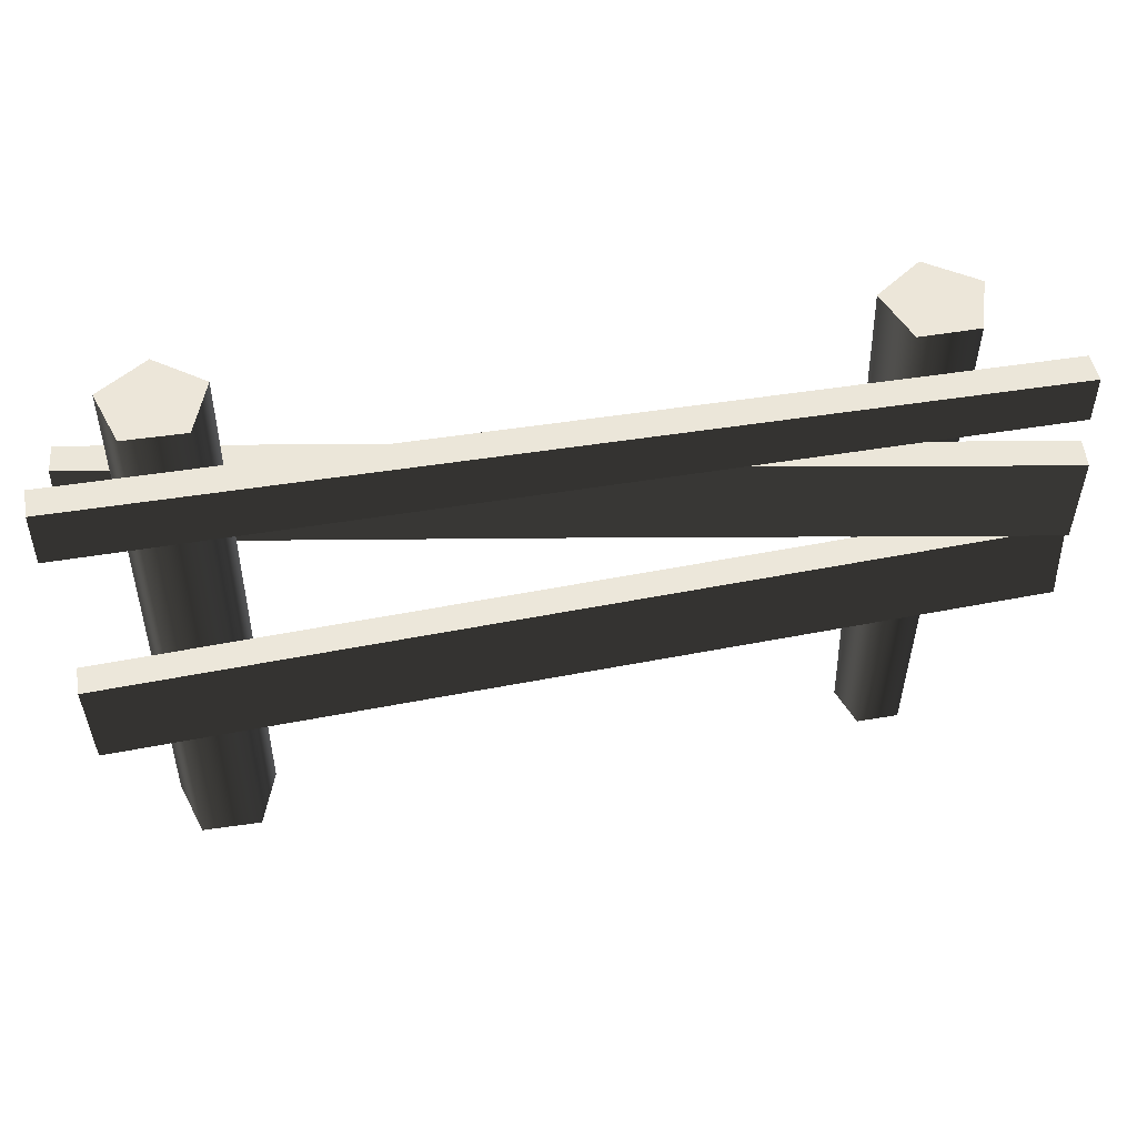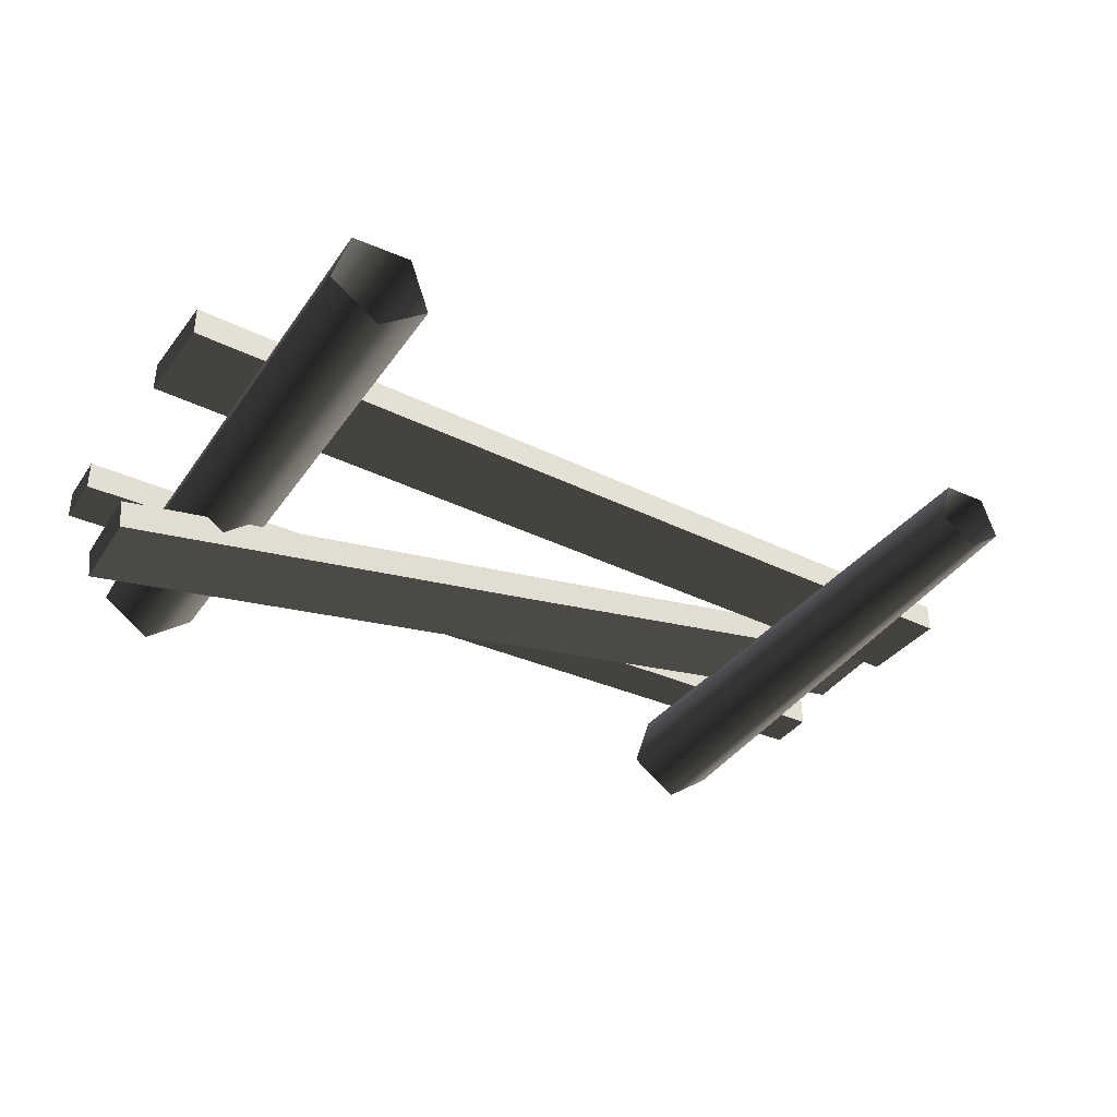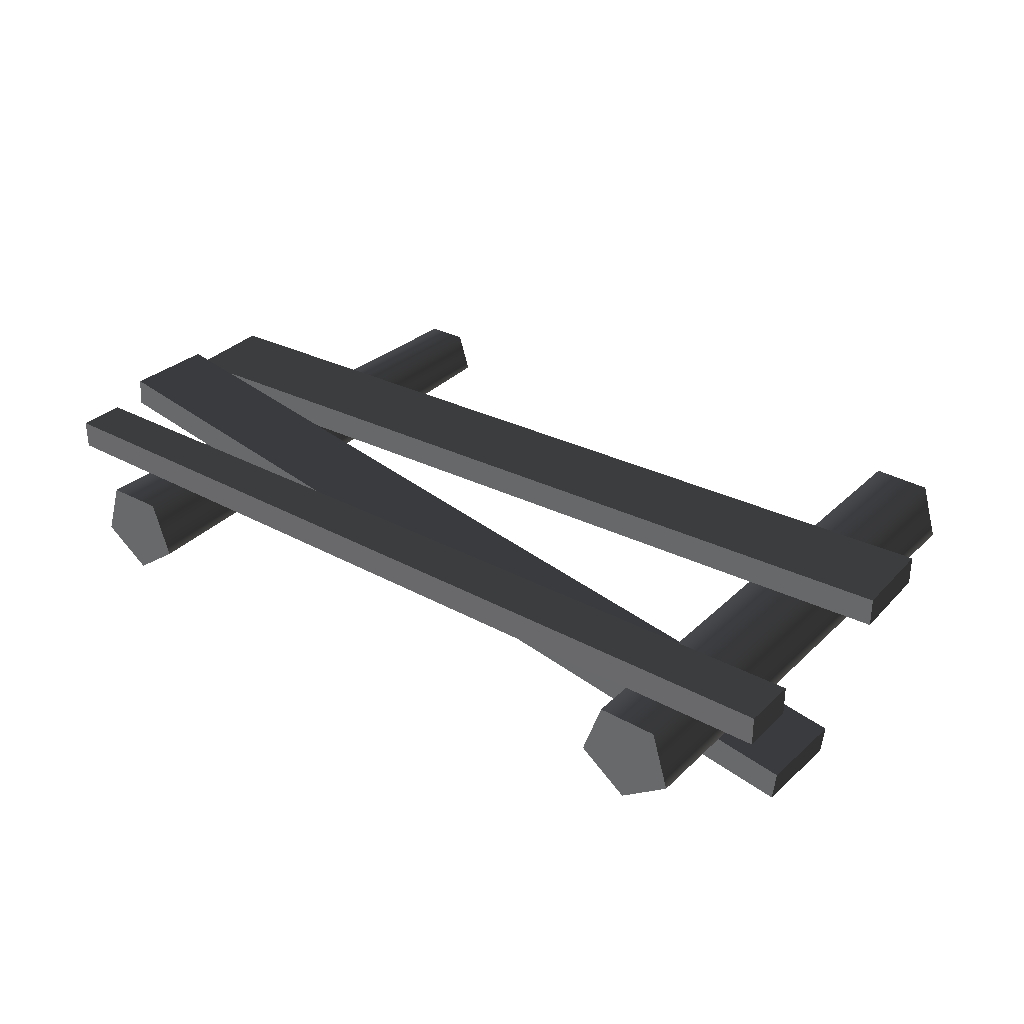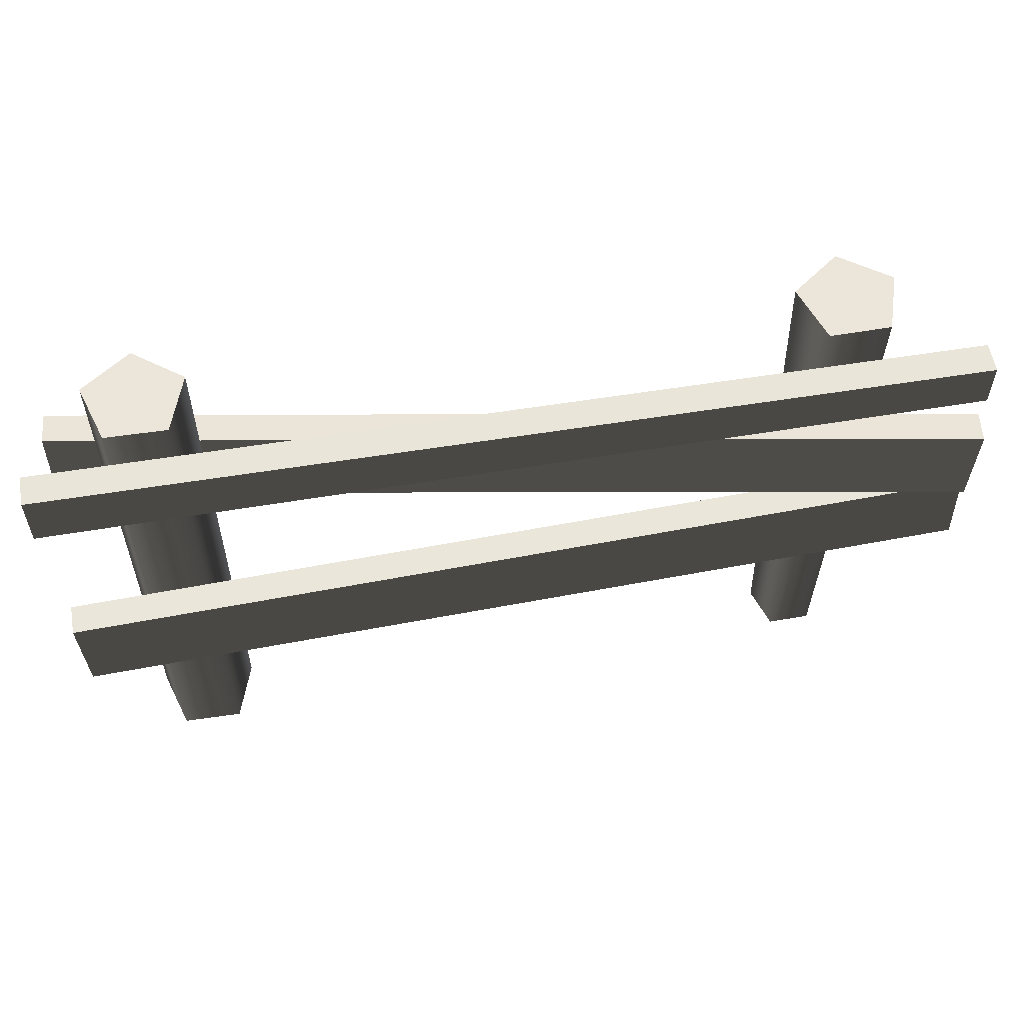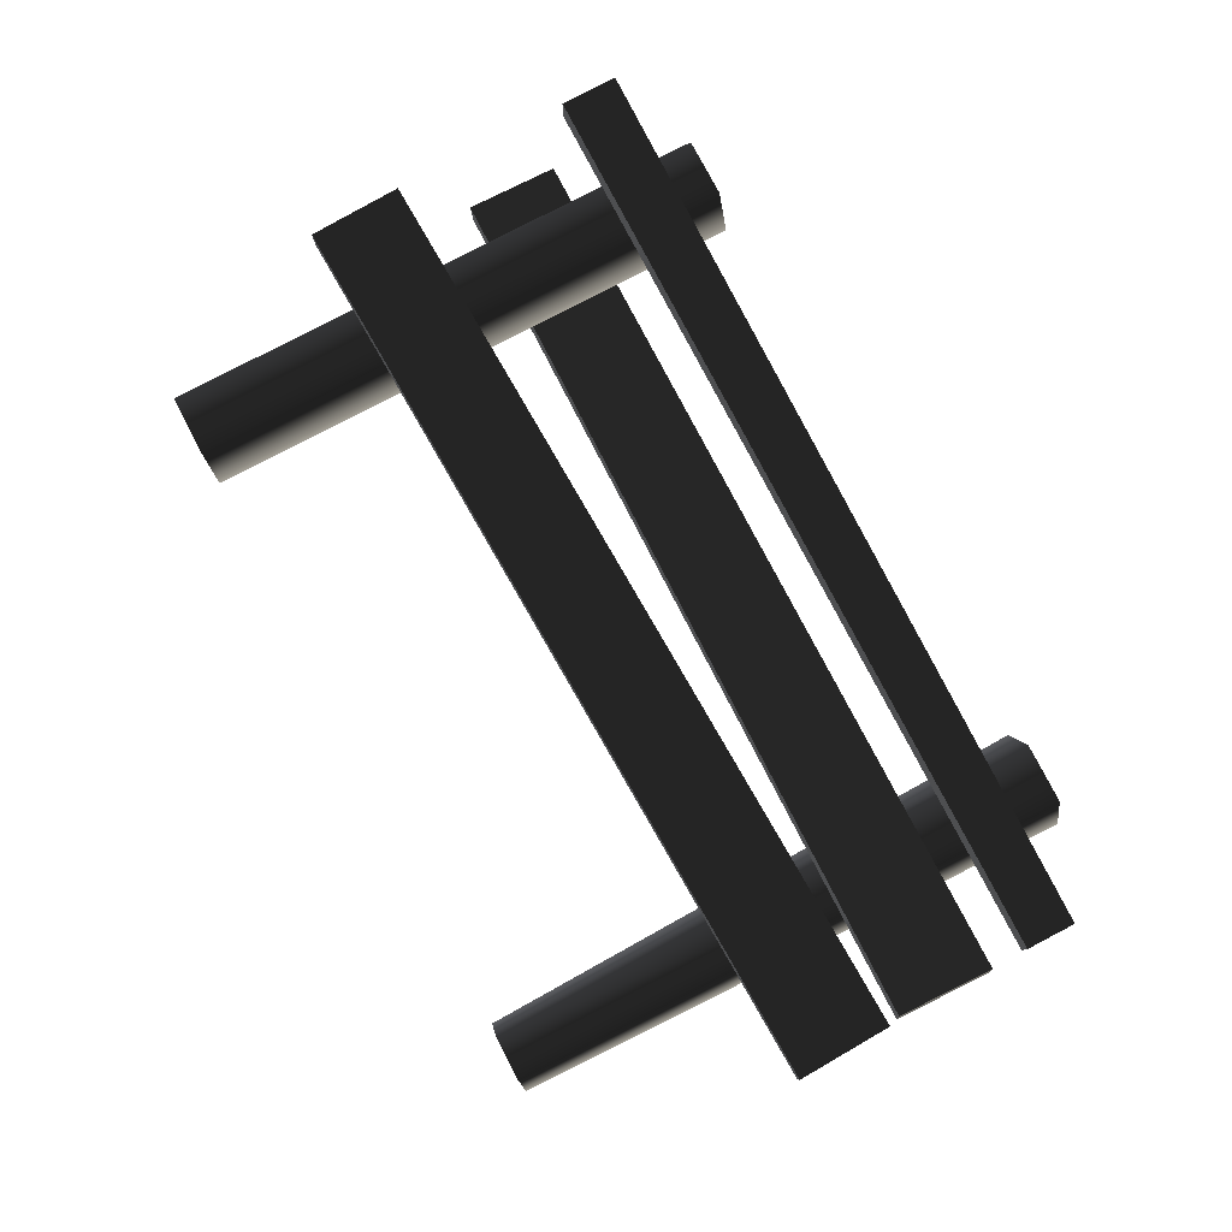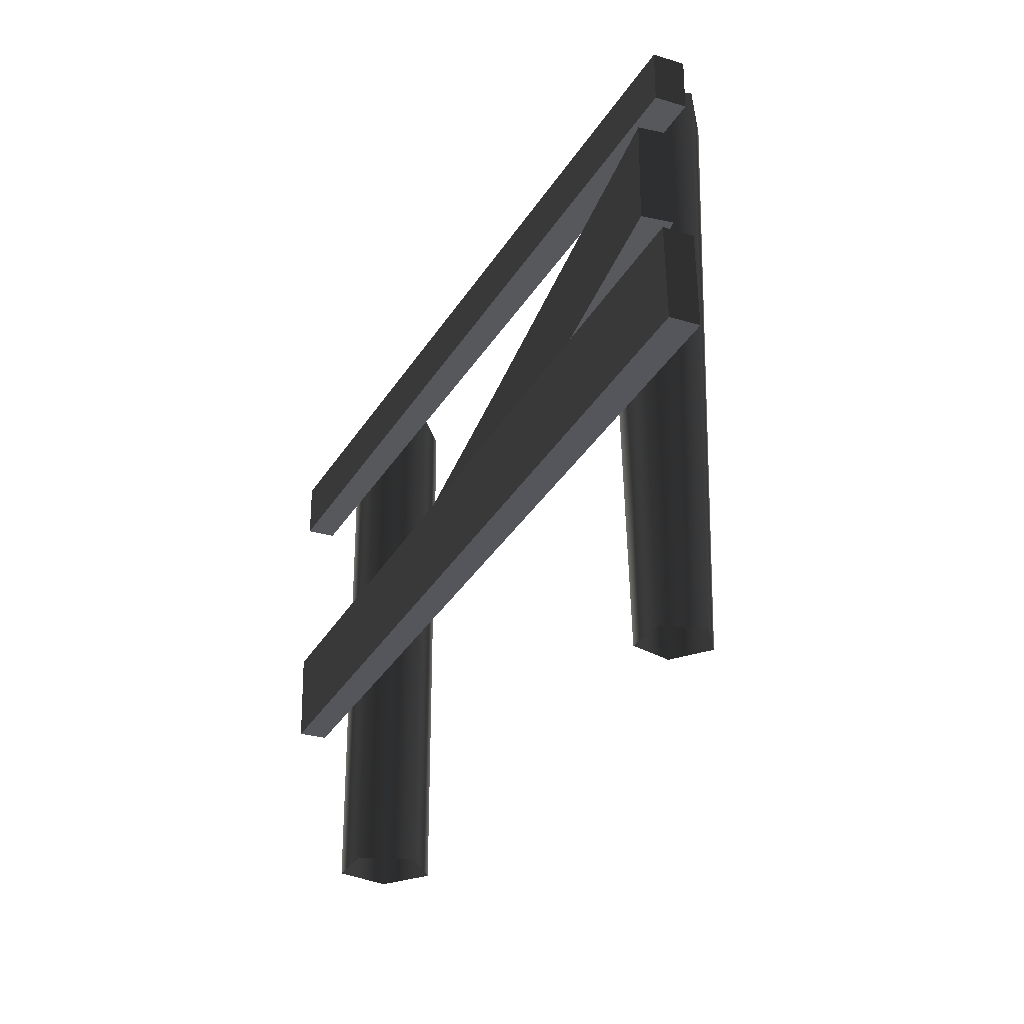
<metadata>
{"format":"obj","ext":"obj","renderer":"f3d","projection":"perspective","resolution":1024,"background":"white","views":[{"elev":49.5,"azim":-10.5,"up":"+Y"},{"elev":-36.5,"azim":-30.4,"up":"+Z"},{"elev":31.7,"azim":-142.8,"up":"+Z"},{"elev":57.5,"azim":-9.9,"up":"+Y"},{"elev":79.7,"azim":62.4,"up":"+Z"},{"elev":-28.2,"azim":65.4,"up":"+Y"}]}
</metadata>
<code>
v -1.291 -0.358 -0.069
v -1.291 1.473 -0.069
v -1.235 1.473 0.1168
v -1.235 -0.358 0.1168
v -1.041 1.473 0.1213
v -1.041 -0.358 0.1213
v -0.9768 1.473 -0.06176
v -0.9768 -0.358 -0.06176
v -1.131 1.473 -0.1794
v -1.131 -0.358 -0.1794
v -1.291 1.473 -0.069
v -1.291 -0.358 -0.069
v -1.291 1.473 -0.069
v -1.131 1.473 -0.1794
v -0.9768 1.473 -0.06176
v -1.235 1.473 0.1168
v -1.041 1.473 0.1213
v -1.501 1.151 0.2191
v -1.501 1.339 0.2191
v 1.48 1.312 0.2191
v 1.48 1.151 0.2191
v -1.501 1.339 0.2191
v -1.501 1.339 0.1212
v 1.48 1.312 0.1212
v 1.48 1.312 0.2191
v -1.501 1.339 0.1212
v -1.501 1.151 0.1212
v 1.48 1.151 0.1212
v 1.48 1.312 0.1212
v -1.501 1.151 0.1212
v -1.501 1.151 0.2191
v 1.48 1.151 0.2191
v 1.48 1.151 0.1212
v 1.48 1.151 0.2191
v 1.48 1.312 0.2191
v 1.48 1.312 0.1212
v 1.48 1.151 0.1212
v -1.501 1.151 0.1212
v -1.501 1.339 0.1212
v -1.501 1.339 0.2191
v -1.501 1.151 0.2191
v -1.476 0.7827 -0.1824
v -1.469 1.09 -0.1803
v -0.0336 1.057 0.04036
v -0.04035 0.7497 0.0383
v 1.472 0.7149 0.2776
v 1.479 1.022 0.2796
v -1.469 1.09 -0.1803
v -1.459 1.091 -0.2776
v -0.02311 1.058 -0.05692
v -0.0336 1.057 0.04036
v 1.479 1.022 0.2796
v 1.489 1.023 0.1824
v -1.459 1.091 -0.2776
v -1.466 0.7831 -0.2796
v -0.02986 0.7501 -0.05898
v -0.02311 1.058 -0.05692
v 1.482 0.7153 0.1803
v 1.489 1.023 0.1824
v -1.466 0.7831 -0.2796
v -1.476 0.7827 -0.1824
v -0.04035 0.7497 0.0383
v -0.02986 0.7501 -0.05898
v 1.482 0.7153 0.1803
v 1.472 0.7149 0.2776
v 1.472 0.7149 0.2776
v 1.479 1.022 0.2796
v 1.489 1.023 0.1824
v 1.482 0.7153 0.1803
v -1.466 0.7831 -0.2796
v -1.459 1.091 -0.2776
v -1.469 1.09 -0.1803
v -1.476 0.7827 -0.1824
v 1.163 -0.358 -0.05617
v 1.206 1.473 -0.06606
v 1.049 1.473 -0.1794
v 1.049 -0.358 -0.1385
v 0.8923 1.473 -0.06473
v 0.9353 -0.358 -0.0552
v 0.953 1.473 0.1195
v 0.9794 -0.358 0.07854
v 1.147 1.473 0.1187
v 1.12 -0.358 0.07794
v 1.206 1.473 -0.06606
v 1.163 -0.358 -0.05617
v 0.8923 1.473 -0.06473
v 1.049 1.473 -0.1794
v 1.206 1.473 -0.06606
v 1.147 1.473 0.1187
v 0.953 1.473 0.1195
v -1.478 0.2577 0.2191
v -1.49 0.565 0.2191
v 1.489 0.6845 0.2191
v 1.501 0.3772 0.2191
v -1.49 0.565 0.2191
v -1.49 0.565 0.1212
v 1.489 0.6845 0.1212
v 1.489 0.6845 0.2191
v -1.49 0.565 0.1212
v -1.478 0.2577 0.1212
v 1.501 0.3772 0.1212
v 1.489 0.6845 0.1212
v -1.478 0.2577 0.1212
v -1.478 0.2577 0.2191
v 1.501 0.3772 0.2191
v 1.501 0.3772 0.1212
v 1.501 0.3772 0.2191
v 1.489 0.6845 0.2191
v 1.489 0.6845 0.1212
v 1.501 0.3772 0.1212
v -1.478 0.2577 0.1212
v -1.49 0.565 0.1212
v -1.49 0.565 0.2191
v -1.478 0.2577 0.2191
g Farm_fence3_1570_74
f 1 3 2
f 1 4 3
f 4 5 3
f 4 6 5
f 6 7 5
f 6 8 7
f 8 9 7
f 8 10 9
f 10 11 9
f 10 12 11
f 13 15 14
f 15 13 16
f 15 16 17
f 18 20 19
f 18 21 20
f 22 24 23
f 22 25 24
f 26 28 27
f 26 29 28
f 30 32 31
f 30 33 32
f 34 36 35
f 34 37 36
f 38 40 39
f 38 41 40
f 42 44 43
f 42 45 44
f 44 45 46
f 44 46 47
f 48 50 49
f 48 51 50
f 50 51 52
f 50 52 53
f 54 56 55
f 54 57 56
f 57 58 56
f 57 59 58
f 60 62 61
f 60 63 62
f 62 63 64
f 62 64 65
f 66 68 67
f 66 69 68
f 70 72 71
f 70 73 72
f 74 76 75
f 74 77 76
f 77 78 76
f 77 79 78
f 79 80 78
f 79 81 80
f 81 82 80
f 81 83 82
f 83 84 82
f 83 85 84
f 86 88 87
f 88 86 89
f 89 86 90
f 91 93 92
f 91 94 93
f 95 97 96
f 95 98 97
f 99 101 100
f 99 102 101
f 103 105 104
f 103 106 105
f 107 109 108
f 107 110 109
f 111 113 112
f 111 114 113

</code>
